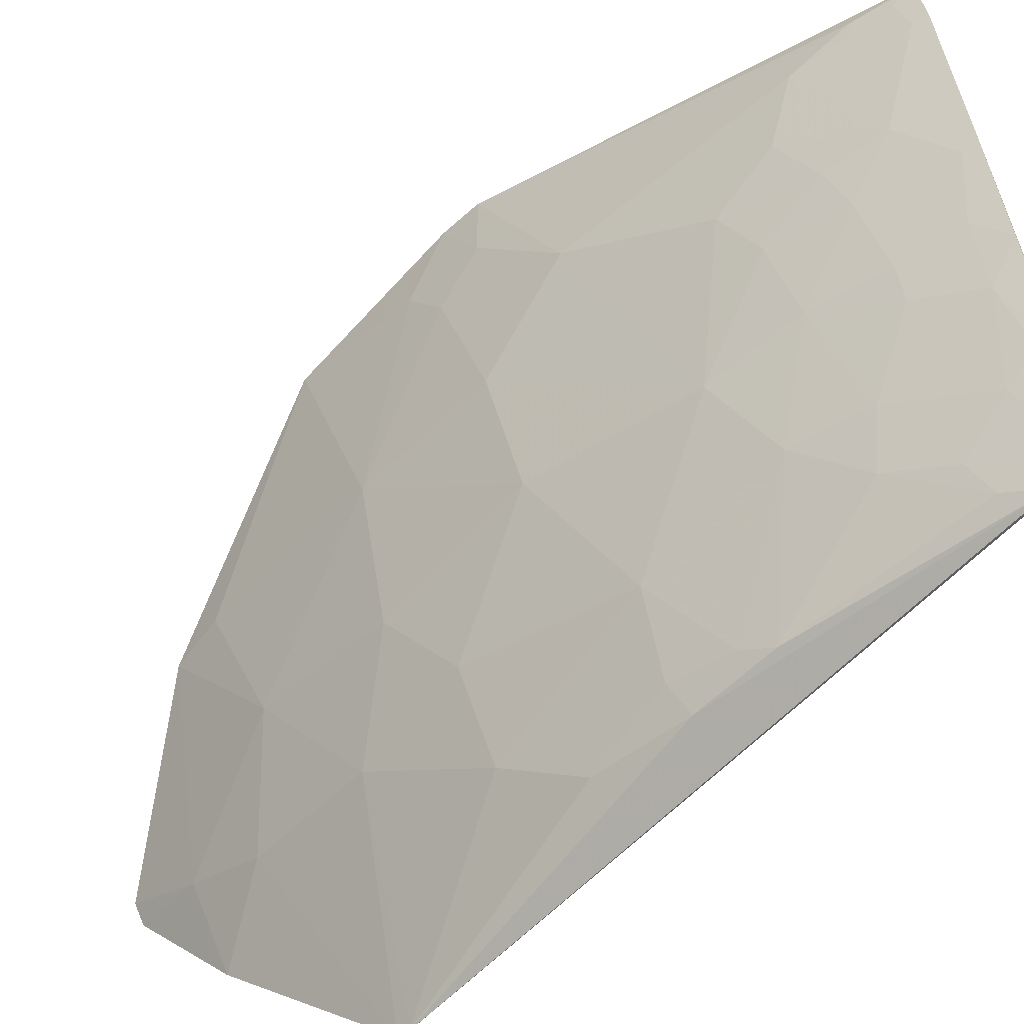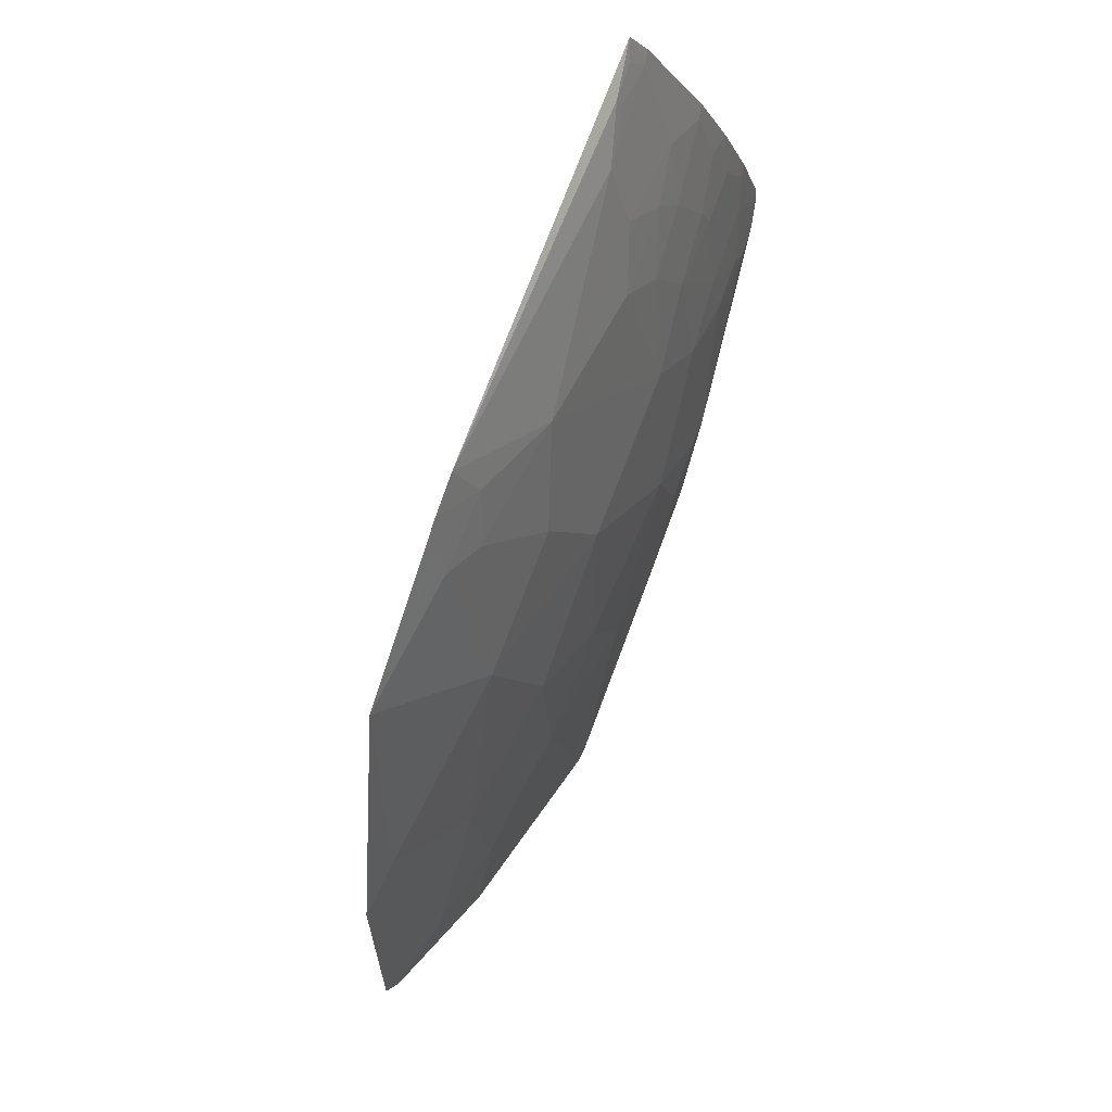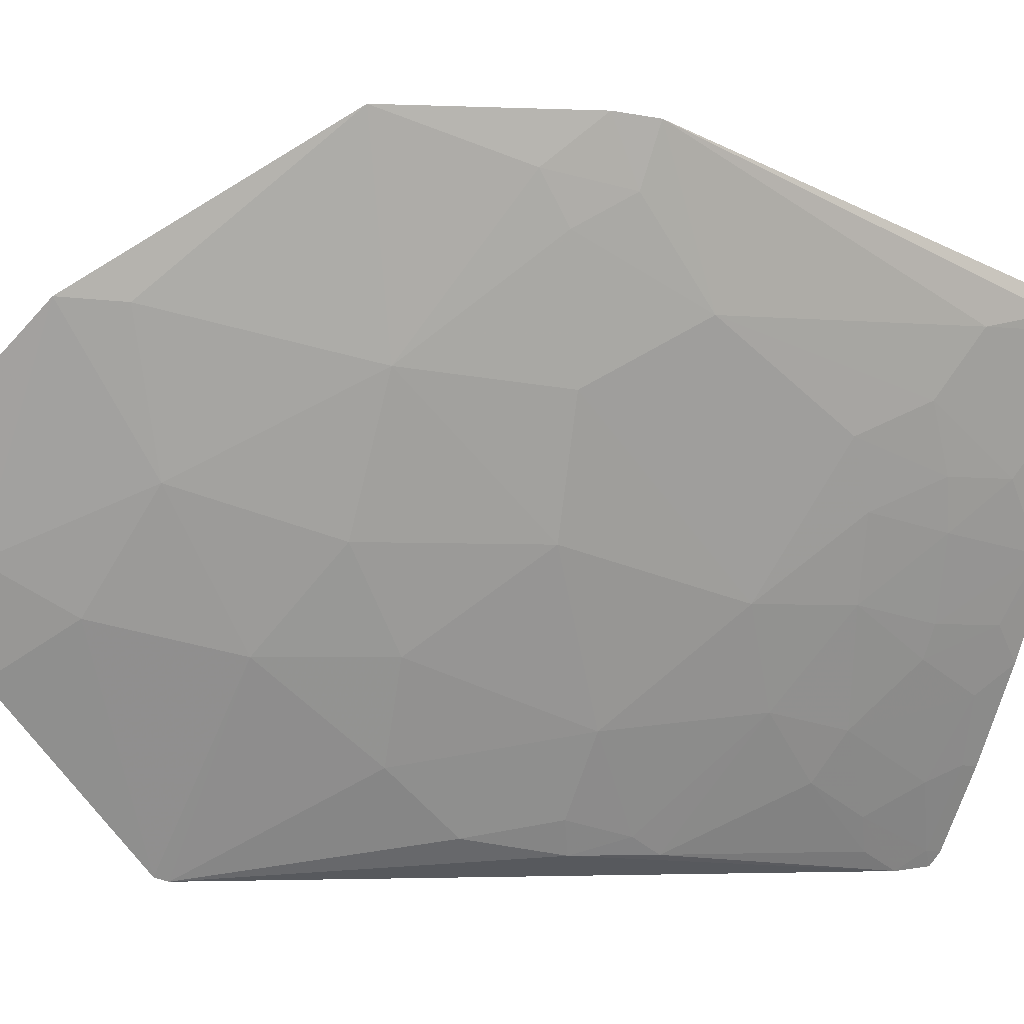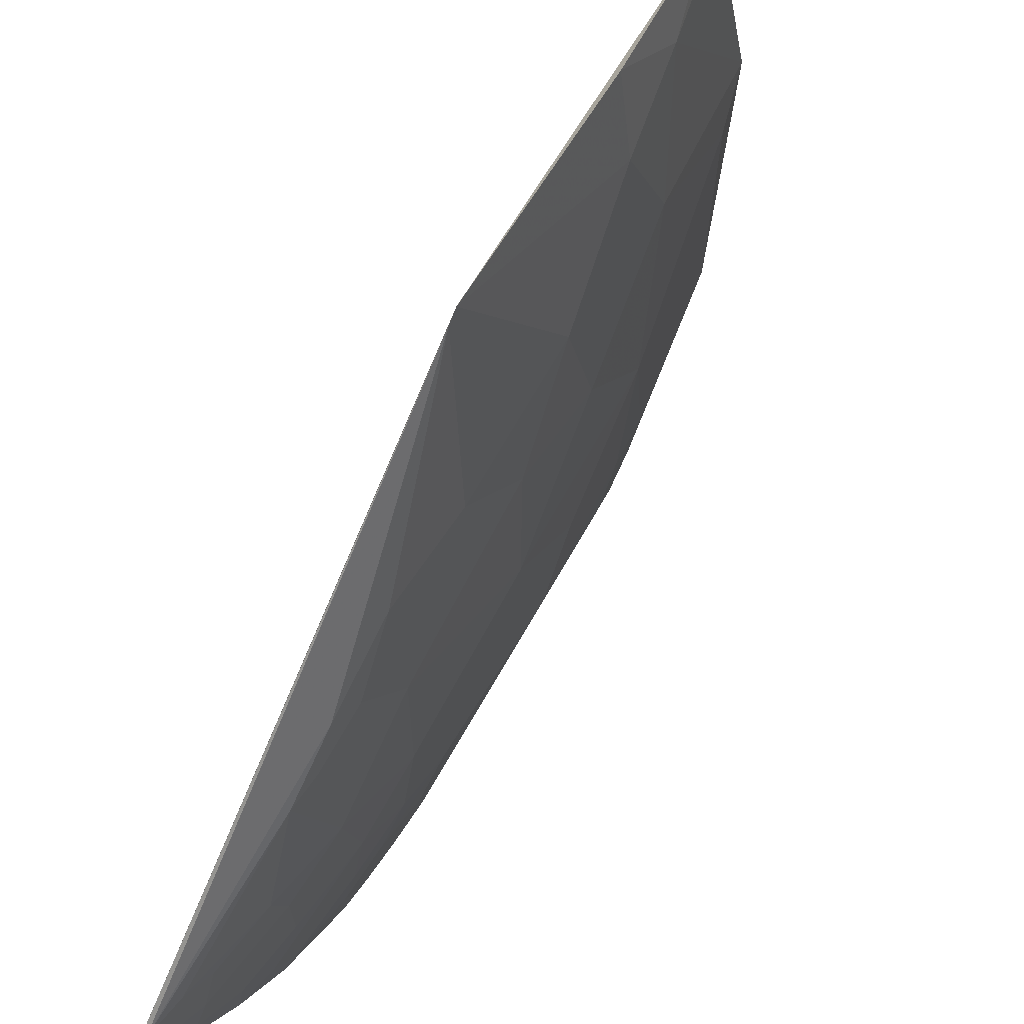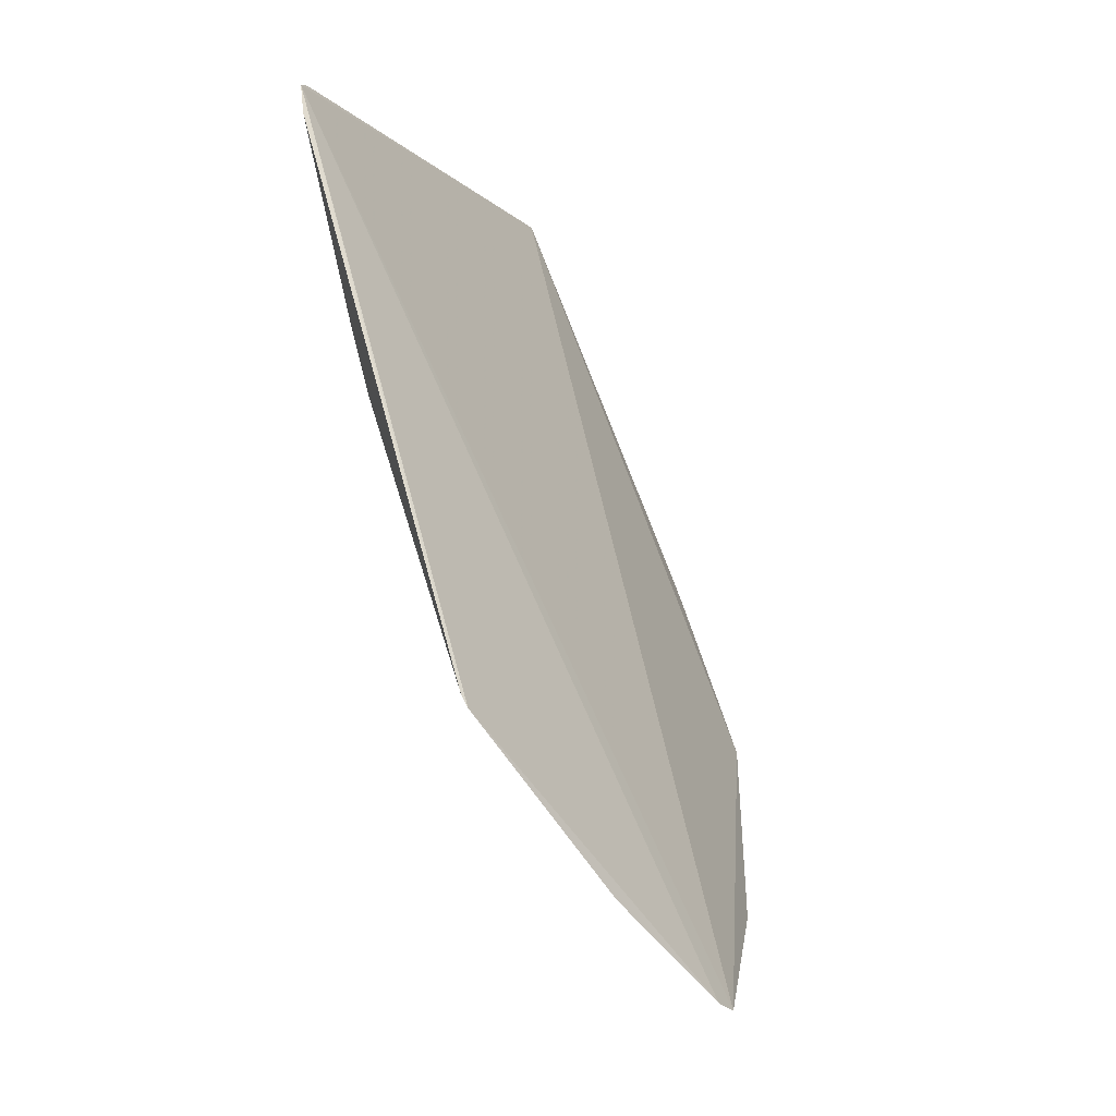
<metadata>
{"format":"obj","ext":"obj","renderer":"f3d","projection":"perspective","resolution":1024,"background":"white","views":[{"elev":-64.5,"azim":111.1,"up":"+Z"},{"elev":-8.0,"azim":43.5,"up":"+Y"},{"elev":-3.6,"azim":53.6,"up":"+Z"},{"elev":-62.6,"azim":-45.9,"up":"+Z"},{"elev":-9.2,"azim":-129.3,"up":"+Y"}]}
</metadata>
<code>
v 0.1384 0.07847 -0.03883
v 0.1292 0.1075 -0.08131
v 0.1102 0.04498 -0.05936
v 0.1284 0.1053 -0.08156
v 0.1392 0.0994 -0.05772
v 0.1096 0.06307 -0.0813
v 0.1447 0.1077 -0.04851
v 0.1349 0.1015 -0.06841
v 0.1096 0.04549 -0.06118
v 0.1099 0.06391 -0.08157
v 0.1312 0.0637 -0.03863
v 0.1424 0.0994 -0.04918
v 0.1317 0.1048 -0.07594
v 0.1395 0.1079 -0.06215
v 0.123 0.0834 -0.07799
v 0.1241 0.0673 -0.06192
v 0.1372 0.07574 -0.03853
v 0.1439 0.1036 -0.04821
v 0.1371 0.08334 -0.04919
v 0.1296 0.1068 -0.08027
v 0.1403 0.1037 -0.05774
v 0.1381 0.1005 -0.06097
v 0.1364 0.1079 -0.06863
v 0.122 0.08439 -0.08019
v 0.1305 0.09301 -0.07159
v 0.1144 0.05559 -0.06623
v 0.1198 0.07265 -0.0748
v 0.122 0.05446 -0.04915
v 0.1381 0.09298 -0.05561
v 0.1349 0.07476 -0.04485
v 0.1295 0.1015 -0.07806
v 0.1438 0.1079 -0.05142
v 0.1436 0.1068 -0.05135
v 0.1403 0.09724 -0.05344
v 0.137 0.1058 -0.06631
v 0.1393 0.1068 -0.06207
v 0.1349 0.1058 -0.07058
v 0.133 0.1079 -0.07499
v 0.1349 0.09617 -0.06523
v 0.1294 0.07798 -0.06198
v 0.1242 0.08972 -0.08021
v 0.1096 0.05193 -0.06975
v 0.1123 0.05021 -0.06302
v 0.1198 0.078 -0.07906
v 0.1187 0.06411 -0.06838
v 0.1284 0.06727 -0.05237
v 0.1197 0.0509 -0.04886
v 0.1198 0.05767 -0.05877
v 0.137 0.09509 -0.05987
v 0.137 0.07795 -0.04273
v 0.1349 0.07259 -0.04167
v 0.1317 0.09834 -0.0727
v 0.1298 0.1079 -0.08038
v 0.1435 0.1037 -0.04918
v 0.1442 0.1062 -0.04909
v 0.1359 0.1015 -0.0663
v 0.1328 0.1069 -0.07489
v 0.1262 0.0834 -0.07268
v 0.123 0.07163 -0.06837
v 0.1327 0.07693 -0.05345
v 0.1327 0.08974 -0.06523
v 0.1241 0.08766 -0.07907
v 0.1295 0.09725 -0.07589
v 0.1285 0.1026 -0.08025
f 7 2 3
f 9 3 2
f 9 2 6
f 10 6 2
f 10 2 4
f 11 7 3
f 17 1 7
f 17 7 11
f 18 7 1
f 18 1 12
f 19 12 1
f 20 4 2
f 22 21 5
f 24 10 4
f 31 20 13
f 31 4 20
f 32 21 14
f 33 12 21
f 33 21 32
f 33 32 7
f 34 21 12
f 34 5 21
f 34 29 5
f 34 12 19
f 34 19 29
f 35 23 14
f 36 14 21
f 36 21 22
f 36 35 14
f 37 35 8
f 37 23 35
f 38 32 14
f 38 14 23
f 38 23 37
f 41 24 4
f 42 9 6
f 42 6 26
f 43 3 9
f 43 42 26
f 43 9 42
f 44 24 15
f 44 15 27
f 44 27 10
f 44 10 24
f 45 26 6
f 45 6 10
f 45 10 27
f 46 11 28
f 46 16 40
f 47 28 11
f 47 11 3
f 47 3 43
f 48 46 28
f 48 16 46
f 48 45 16
f 48 26 45
f 48 28 47
f 48 47 43
f 48 43 26
f 49 22 5
f 49 5 29
f 49 39 22
f 50 30 19
f 50 19 1
f 50 1 17
f 51 17 11
f 51 46 30
f 51 11 46
f 51 50 17
f 51 30 50
f 52 31 13
f 52 39 25
f 52 8 39
f 52 37 8
f 52 13 37
f 53 2 7
f 53 7 32
f 53 32 38
f 53 20 2
f 54 18 12
f 54 12 33
f 55 33 7
f 55 7 18
f 55 54 33
f 55 18 54
f 56 8 35
f 56 39 8
f 56 22 39
f 56 36 22
f 56 35 36
f 57 38 37
f 57 37 13
f 57 13 20
f 57 53 38
f 57 20 53
f 58 27 15
f 59 40 16
f 59 58 40
f 59 27 58
f 59 45 27
f 59 16 45
f 60 19 30
f 60 46 40
f 60 30 46
f 61 25 39
f 61 39 49
f 61 49 29
f 61 60 40
f 61 29 19
f 61 19 60
f 61 58 25
f 61 40 58
f 62 15 24
f 62 24 41
f 62 58 15
f 62 41 25
f 62 25 58
f 63 25 41
f 63 52 25
f 63 31 52
f 64 41 4
f 64 4 31
f 64 63 41
f 64 31 63

</code>
